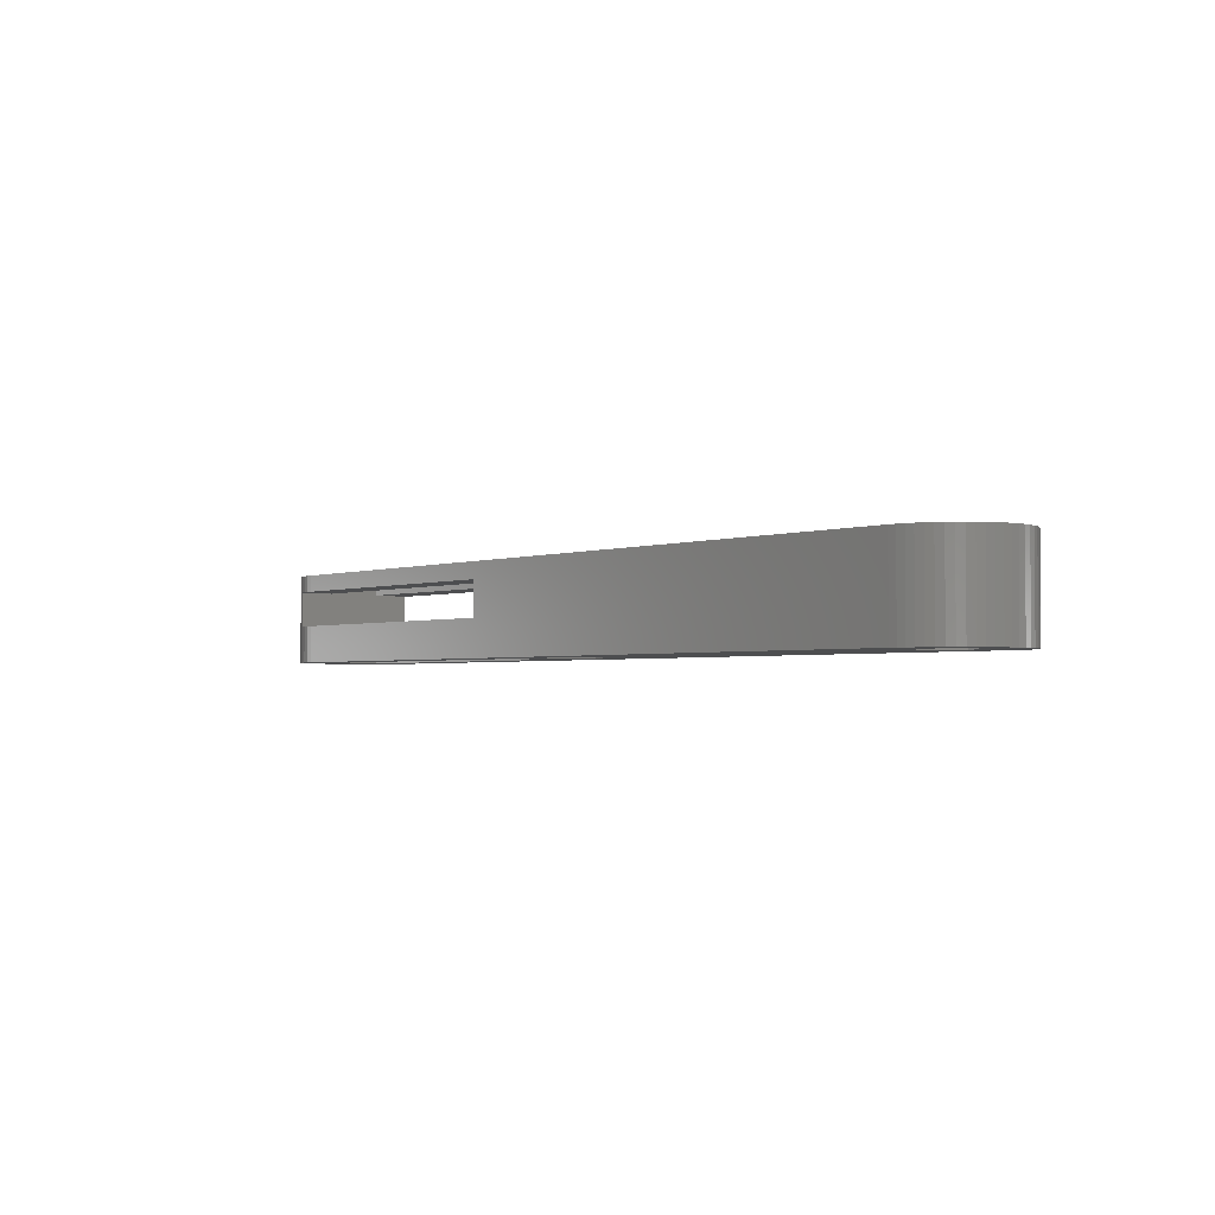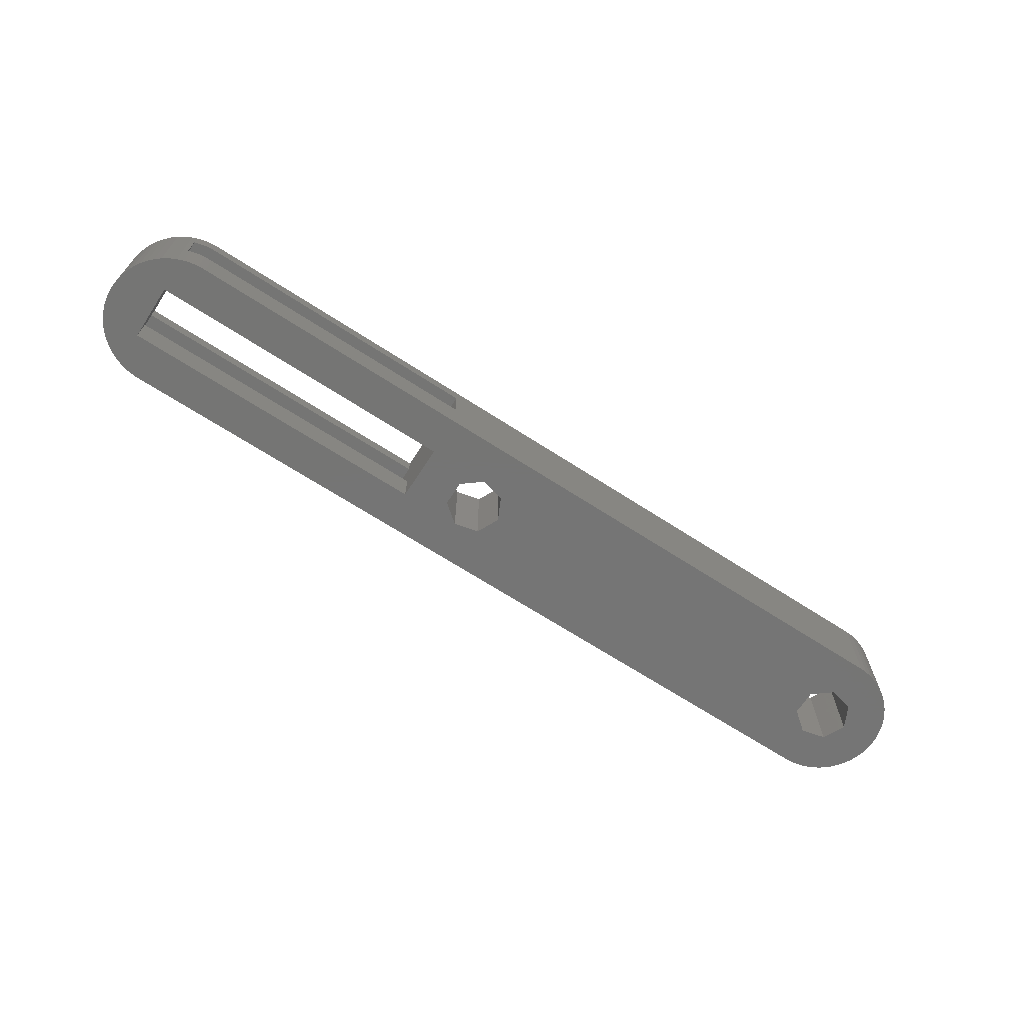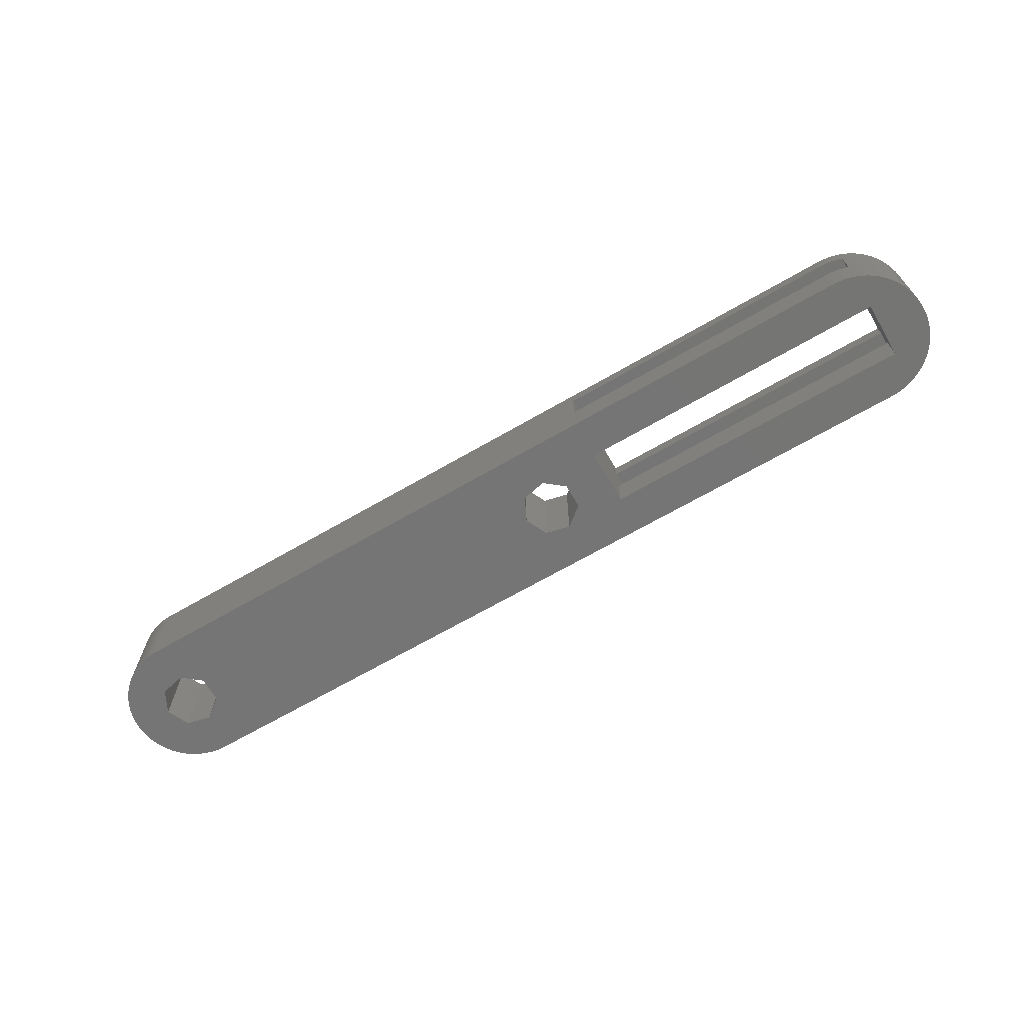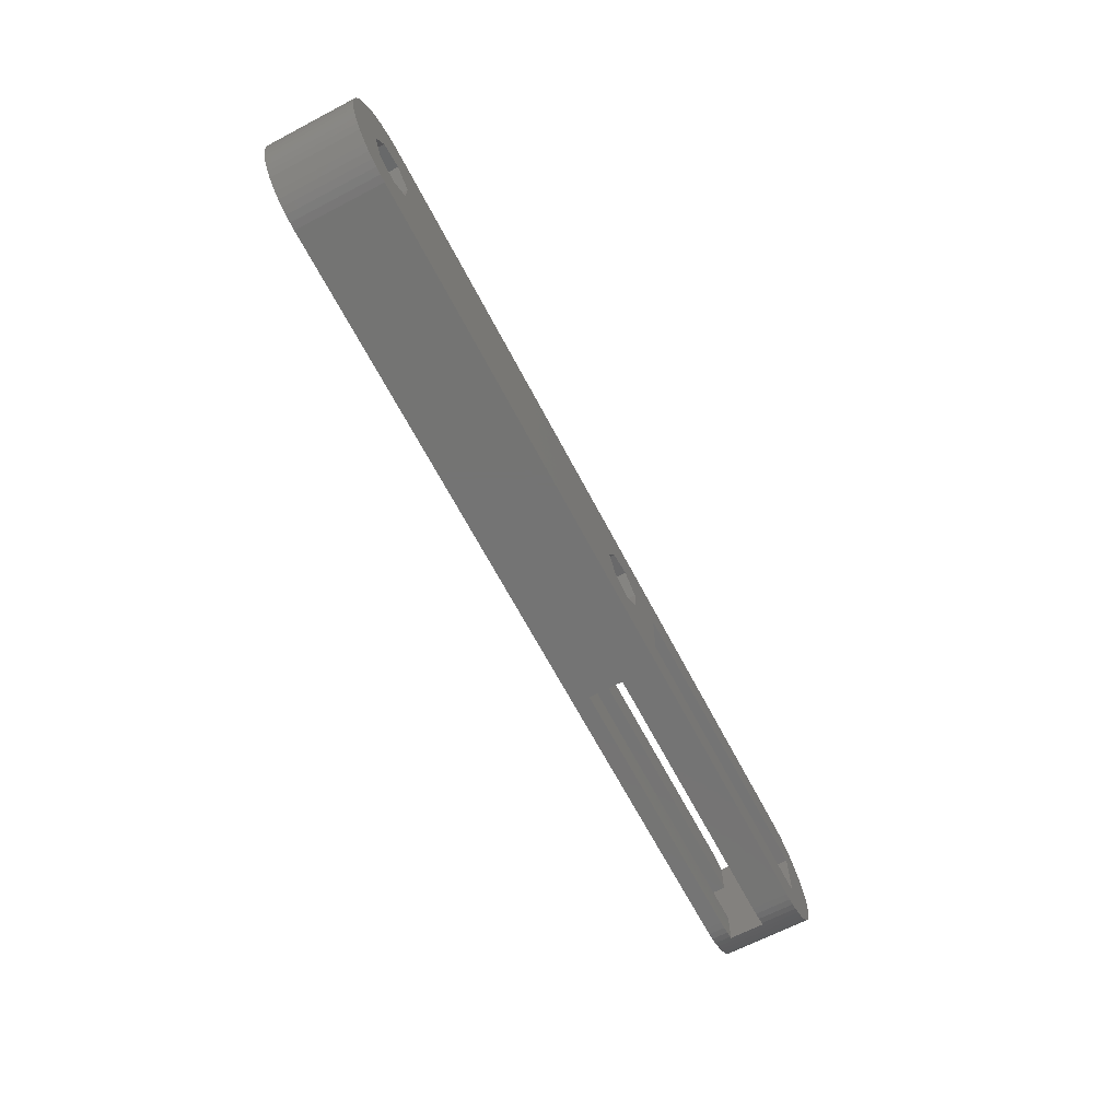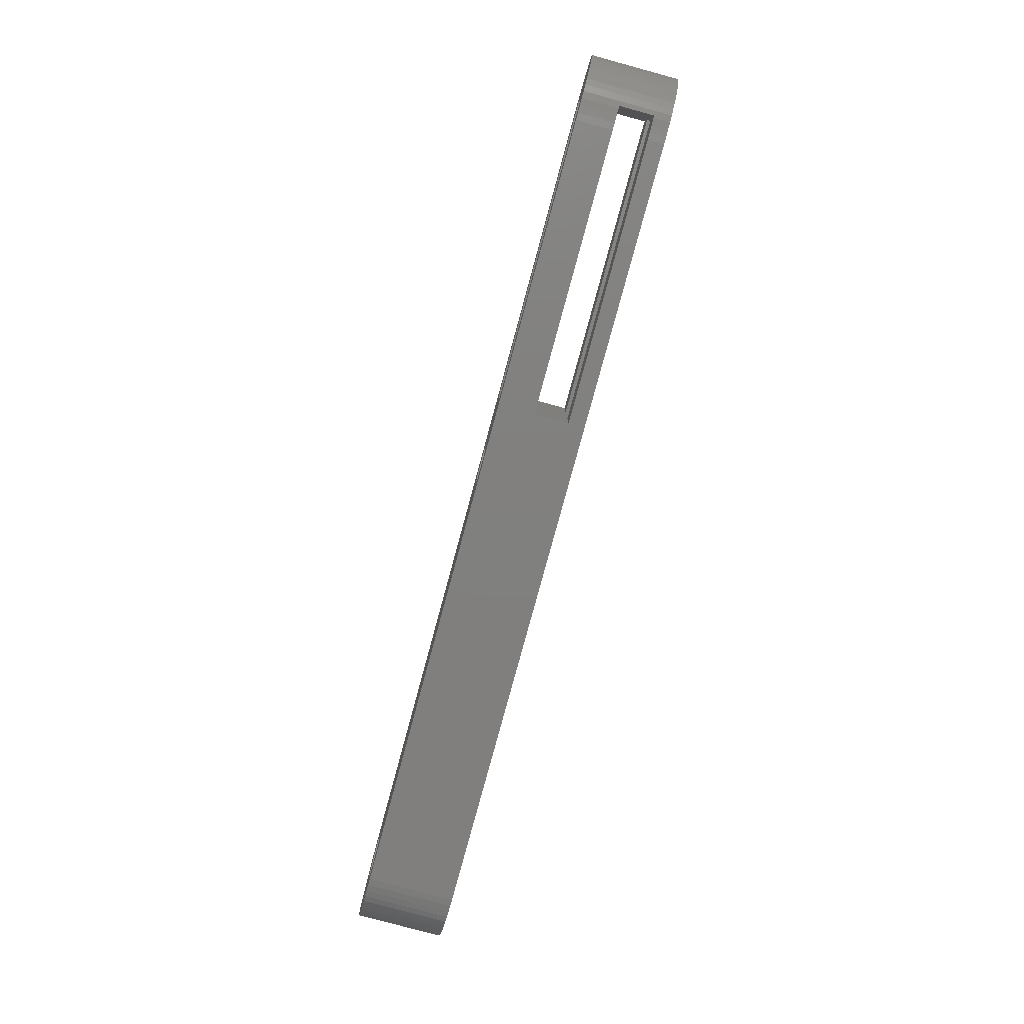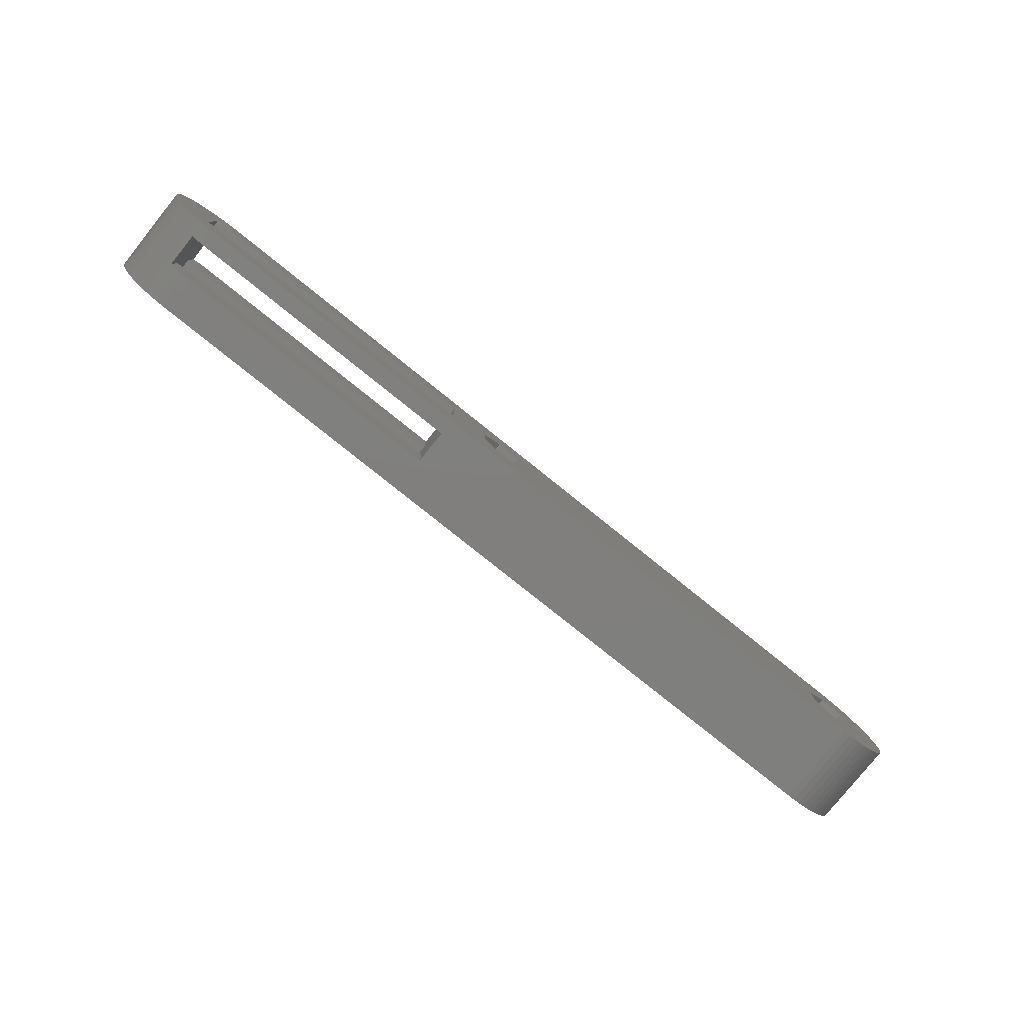
<metadata>
{"format":"stl","ext":"stl","renderer":"f3d","projection":"perspective","resolution":1024,"background":"white","views":[{"elev":-2.5,"azim":51.0,"up":"+Z"},{"elev":-67.5,"azim":-33.0,"up":"+Z"},{"elev":-67.6,"azim":-149.9,"up":"+Z"},{"elev":-66.3,"azim":117.7,"up":"+Y"},{"elev":-80.0,"azim":-105.2,"up":"+Y"},{"elev":-79.4,"azim":-38.7,"up":"+Y"}]}
</metadata>
<code>
# stl→obj: 186 verts, 388 faces
v -13.17 -1.102e-15 -3
v 13.36 -0.838 -3
v 14.67 -1.883 -3
v 13.36 0.838 -3
v 18.93 -2.357 -3
v -13.17 -3.674e-16 3
v 14.67 -1.883 3
v 13.36 -0.838 3
v 18.33 -3.138 3
v 18.65 -2.764 3
v 18.93 -2.357 3
v -13.9 -1.51 -3
v -13.9 -1.51 3
v 18.65 -2.764 -3
v 18.33 -3.138 -3
v 16.68 -4.214 3
v 17.13 -4.015 3
v 17.56 -3.767 3
v 17.96 -3.474 3
v -13.9 1.51 -3
v -13.9 1.51 3
v 14.67 1.883 -3
v 17.13 4.015 -3
v 17.56 3.767 -3
v 17.96 3.474 -3
v 18.33 3.138 -3
v 18.65 2.764 -3
v 18.93 2.357 -3
v 13.36 0.838 3
v 14.67 1.883 3
v 18.93 2.357 3
v 18.65 2.764 3
v 18.33 3.138 3
v -15.53 -1.883 -3
v -15.53 -1.883 3
v 17.96 -3.474 -3
v 15.22 -4.498 3
v 15.72 -4.457 3
v 16.2 -4.362 3
v -15.53 1.883 -3
v -15.53 1.883 3
v 15.22 4.498 -3
v 15.72 4.457 -3
v 16.2 4.362 -3
v 16.68 4.214 -3
v 17.56 3.767 3
v 17.13 4.015 3
v 17.96 3.474 3
v -16.84 -0.838 -3
v -16.84 -0.838 3
v -16.84 0.838 -3
v -16.84 0.838 3
v -19.6 -1.88 -3
v -19.6 -1.88 -0.5
v -19.6 1.88 -3
v 15.72 -4.457 -3
v 15.22 -4.498 -3
v 16.2 -4.362 -3
v 16.68 -4.214 -3
v 17.13 -4.015 -3
v 17.56 -3.767 -3
v -19.6 -1.88 1.88
v -19.6 -1.88 3
v -19.6 1.88 3
v -19.6 1.88 1.88
v -19.6 4.498 -0.5
v -19.6 -4.498 -0.5
v -19.6 -4.498 1.88
v -19.6 1.88 -0.5
v -19.6 4.498 1.88
v 16.68 4.214 3
v 16.2 4.362 3
v 15.22 4.498 3
v -38.98 -4.498 -0.5
v -38.98 -4.498 -3
v -38.98 -4.498 1.88
v -38.98 -4.498 3
v -38.98 4.498 -0.5
v -38.98 4.498 -3
v -38.98 4.498 1.88
v -38.98 4.498 3
v -39.47 -4.485 -0.5
v -39.47 -4.485 -3
v -39.47 -4.485 1.88
v -39.47 -4.485 3
v -39.47 4.485 -0.5
v -39.47 4.485 -3
v -39.47 4.485 1.88
v -39.47 4.485 3
v -39.96 -4.417 -0.5
v -39.96 -4.417 -3
v -39.96 -4.417 1.88
v -39.96 -4.417 3
v -39.96 4.417 -0.5
v -39.96 4.417 -3
v -39.96 4.417 1.88
v -39.96 4.417 3
v -40.44 -4.295 -0.5
v -40.44 -4.295 -3
v -40.44 -4.295 1.88
v -40.44 -4.295 3
v -40.44 4.295 -0.5
v -40.44 4.295 -3
v -40.44 4.295 1.88
v -40.44 4.295 3
v -40.6 -1.88 -0.5
v -40.6 1.88 -0.5
v -40.6 4.236 1.88
v -40.6 1.88 -3
v -40.6 1.88 1.88
v -40.6 1.88 3
v -40.6 -1.88 1.88
v -40.6 -1.88 -3
v -40.6 -1.88 3
v -40.6 -4.236 -0.5
v -40.6 -4.236 1.88
v -40.6 4.236 -0.5
v 15.72 4.457 3
v -40.91 -4.121 -3
v -40.91 -4.121 3
v -40.91 4.121 -3
v -40.91 4.121 3
v -41.35 -3.897 -3
v -41.35 -3.897 3
v -41.35 3.897 -3
v -41.35 3.897 3
v -41.77 -3.626 -3
v -41.77 -3.626 3
v -41.77 3.626 -3
v -41.77 3.626 3
v -42.15 -3.311 -3
v -42.15 -3.311 3
v -42.15 3.311 -3
v -42.15 3.311 3
v -42.49 -2.955 -3
v -42.49 -2.955 3
v -42.49 2.955 -3
v -42.49 2.955 3
v -42.8 -2.564 -3
v -42.8 -2.564 3
v -42.8 2.564 -3
v -42.8 2.564 3
v -43.06 -2.142 -3
v -43.06 -2.142 3
v -43.06 2.142 -3
v -43.06 2.142 3
v -43.27 -1.693 -3
v -43.27 -1.693 3
v -43.27 1.693 -3
v -43.27 1.693 3
v -43.43 -1.224 -3
v -43.43 -1.224 3
v -43.43 1.224 -3
v -43.43 1.224 3
v -43.54 -0.7407 -3
v -43.54 -0.7407 3
v -43.54 0.7407 -3
v -43.54 0.7407 3
v -43.59 -0.2479 -3
v -43.59 -0.2479 3
v -43.59 0.2479 -3
v -43.59 0.2479 3
v 16.3 -1.51 -3
v 19.17 -1.92 -3
v 16.3 -1.51 3
v 19.17 -1.92 3
v 16.3 1.51 -3
v 19.17 1.92 -3
v 16.3 1.51 3
v 19.17 1.92 3
v 17.03 -1.102e-15 -3
v 19.36 -1.461 -3
v 17.03 -3.674e-16 3
v 19.36 -1.461 3
v 19.36 1.461 -3
v 19.49 0.9841 -3
v 19.57 0.495 -3
v 19.6 0 3
v 19.36 1.461 3
v 19.49 0.9841 3
v 19.57 0.495 3
v 19.49 -0.9841 -3
v 19.57 -0.495 -3
v 19.6 0 -3
v 19.49 -0.9841 3
v 19.57 -0.495 3
f 1 2 3
f 1 4 2
f 1 3 5
f 6 7 8
f 6 9 10
f 6 10 11
f 6 11 7
f 12 1 5
f 12 13 1
f 12 14 15
f 12 5 14
f 13 6 1
f 13 16 17
f 13 17 18
f 13 18 19
f 13 19 9
f 13 9 6
f 20 1 21
f 20 4 1
f 20 22 4
f 20 23 24
f 20 24 25
f 20 25 26
f 20 26 27
f 20 27 28
f 20 28 22
f 21 1 6
f 21 6 8
f 21 8 29
f 21 29 30
f 21 30 31
f 21 32 33
f 21 31 32
f 34 12 15
f 34 35 12
f 34 15 36
f 35 13 12
f 35 37 38
f 35 38 39
f 35 39 16
f 35 16 13
f 40 20 41
f 40 42 43
f 40 43 44
f 40 44 45
f 40 45 23
f 40 23 20
f 41 20 21
f 41 21 33
f 41 46 47
f 41 48 46
f 41 33 48
f 49 50 34
f 49 51 50
f 50 35 34
f 50 51 52
f 51 40 52
f 52 40 41
f 53 34 36
f 53 49 34
f 53 54 55
f 53 55 49
f 53 56 57
f 53 58 56
f 53 59 58
f 53 60 59
f 53 61 60
f 53 36 61
f 62 63 64
f 62 65 66
f 62 64 65
f 63 35 50
f 63 50 64
f 63 37 35
f 67 68 54
f 67 57 37
f 67 37 68
f 68 62 66
f 68 69 55
f 68 55 54
f 68 66 69
f 55 40 51
f 55 51 49
f 55 42 40
f 65 70 66
f 64 41 47
f 64 50 52
f 64 52 41
f 64 71 72
f 64 47 71
f 66 70 42
f 70 73 42
f 74 57 67
f 75 57 74
f 76 68 37
f 76 37 77
f 78 69 66
f 78 66 42
f 79 78 42
f 80 81 70
f 81 73 70
f 82 75 74
f 83 75 82
f 84 76 85
f 85 76 77
f 86 69 78
f 86 78 79
f 87 86 79
f 88 89 80
f 89 81 80
f 90 83 82
f 91 83 90
f 92 84 93
f 93 84 85
f 94 69 86
f 94 86 87
f 95 94 87
f 96 97 88
f 97 89 88
f 98 67 54
f 98 74 67
f 98 82 74
f 98 90 82
f 98 91 90
f 99 91 98
f 100 92 101
f 101 92 93
f 102 69 94
f 102 94 95
f 103 102 95
f 104 105 96
f 105 97 96
f 106 54 53
f 106 98 54
f 106 107 108
f 106 109 107
f 106 110 111
f 106 111 112
f 106 108 110
f 113 53 57
f 113 106 53
f 113 109 106
f 113 57 75
f 112 62 68
f 112 68 76
f 112 76 84
f 112 84 92
f 112 92 100
f 112 114 62
f 112 111 114
f 114 63 62
f 114 77 37
f 114 37 63
f 115 98 106
f 115 99 98
f 115 106 116
f 116 106 112
f 116 112 100
f 107 69 117
f 107 55 69
f 107 117 108
f 109 55 107
f 109 79 42
f 109 42 55
f 110 65 111
f 110 108 65
f 111 65 64
f 111 64 72
f 111 73 81
f 111 118 73
f 111 72 118
f 117 69 102
f 117 102 103
f 108 70 65
f 108 80 70
f 108 88 80
f 108 96 88
f 108 104 96
f 119 99 120
f 120 99 115
f 120 100 101
f 120 115 116
f 120 116 100
f 121 122 103
f 122 104 108
f 122 105 104
f 122 117 103
f 122 108 117
f 123 119 124
f 124 119 120
f 125 126 121
f 126 122 121
f 127 123 128
f 128 123 124
f 129 130 125
f 130 126 125
f 131 127 132
f 132 127 128
f 133 134 129
f 134 130 129
f 135 131 136
f 136 131 132
f 137 138 133
f 138 134 133
f 139 135 140
f 140 135 136
f 141 142 137
f 142 138 137
f 143 139 144
f 144 139 140
f 145 146 141
f 146 142 141
f 147 143 148
f 148 143 144
f 149 150 145
f 150 146 145
f 151 147 152
f 152 147 148
f 153 154 149
f 154 150 149
f 155 75 83
f 155 79 109
f 155 83 91
f 155 87 79
f 155 91 99
f 155 95 87
f 155 99 119
f 155 103 95
f 155 113 75
f 155 109 113
f 155 119 123
f 155 121 103
f 155 123 127
f 155 125 121
f 155 127 131
f 155 129 125
f 155 131 135
f 155 133 129
f 155 135 139
f 155 137 133
f 155 139 143
f 155 141 137
f 155 143 147
f 155 145 141
f 155 147 151
f 155 149 145
f 155 151 156
f 155 153 149
f 155 157 153
f 156 151 152
f 157 158 153
f 158 154 153
f 159 155 160
f 159 160 161
f 159 161 155
f 160 155 156
f 160 156 162
f 160 162 161
f 161 157 155
f 161 162 157
f 162 77 114
f 162 81 89
f 162 85 77
f 162 89 97
f 162 93 85
f 162 97 105
f 162 101 93
f 162 105 122
f 162 114 111
f 162 111 81
f 162 120 101
f 162 122 126
f 162 124 120
f 162 126 130
f 162 128 124
f 162 130 134
f 162 132 128
f 162 134 138
f 162 136 132
f 162 138 142
f 162 140 136
f 162 142 146
f 162 144 140
f 162 146 150
f 162 148 144
f 162 150 154
f 162 152 148
f 162 154 158
f 162 156 152
f 162 158 157
f 2 8 3
f 2 4 8
f 8 4 29
f 8 7 3
f 4 22 29
f 29 22 30
f 3 7 163
f 3 163 164
f 3 164 5
f 7 165 163
f 7 11 166
f 7 166 165
f 22 167 30
f 22 28 168
f 22 168 167
f 30 167 169
f 30 169 170
f 30 170 31
f 57 56 37
f 37 56 38
f 42 73 43
f 73 118 43
f 56 58 38
f 38 58 39
f 43 118 44
f 118 72 44
f 58 59 39
f 39 59 16
f 44 72 45
f 72 71 45
f 163 165 171
f 163 171 172
f 163 172 164
f 165 173 171
f 165 166 174
f 165 174 173
f 167 171 169
f 167 168 175
f 167 175 176
f 167 176 177
f 167 177 171
f 169 171 173
f 169 173 178
f 169 179 170
f 169 180 179
f 169 181 180
f 169 178 181
f 59 60 16
f 16 60 17
f 45 71 23
f 71 47 23
f 171 182 172
f 171 183 182
f 171 177 184
f 171 184 183
f 173 174 185
f 173 185 186
f 173 186 178
f 60 61 17
f 17 61 18
f 23 47 24
f 47 46 24
f 61 36 18
f 18 36 19
f 24 46 25
f 46 48 25
f 36 15 19
f 19 15 9
f 25 48 26
f 48 33 26
f 15 14 9
f 9 14 10
f 26 33 27
f 33 32 27
f 14 5 10
f 10 5 11
f 27 32 28
f 32 31 28
f 5 164 11
f 11 164 166
f 28 31 168
f 31 170 168
f 164 172 166
f 166 172 174
f 168 170 175
f 170 179 175
f 172 182 174
f 174 182 185
f 175 179 176
f 179 180 176
f 182 183 185
f 185 183 186
f 176 180 177
f 180 181 177
f 183 184 186
f 186 184 178
f 177 181 184
f 181 178 184

</code>
